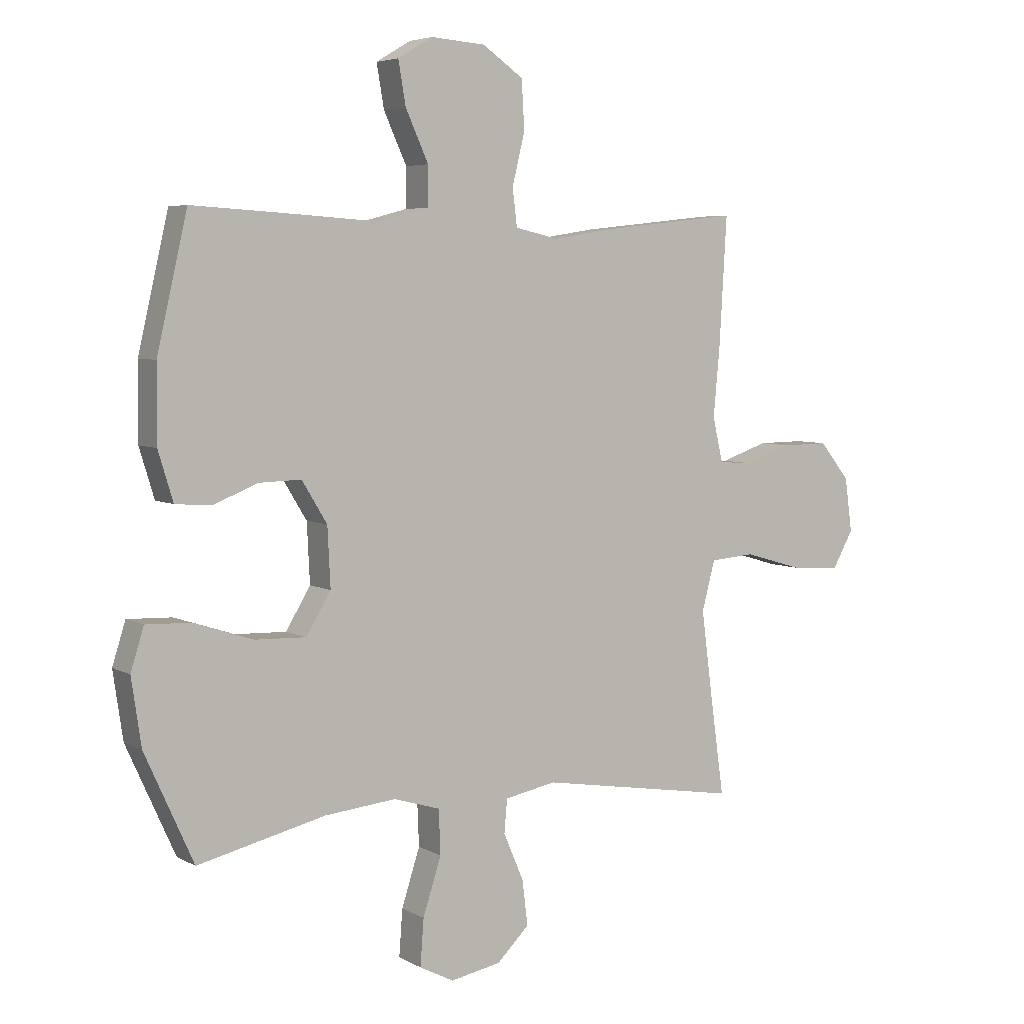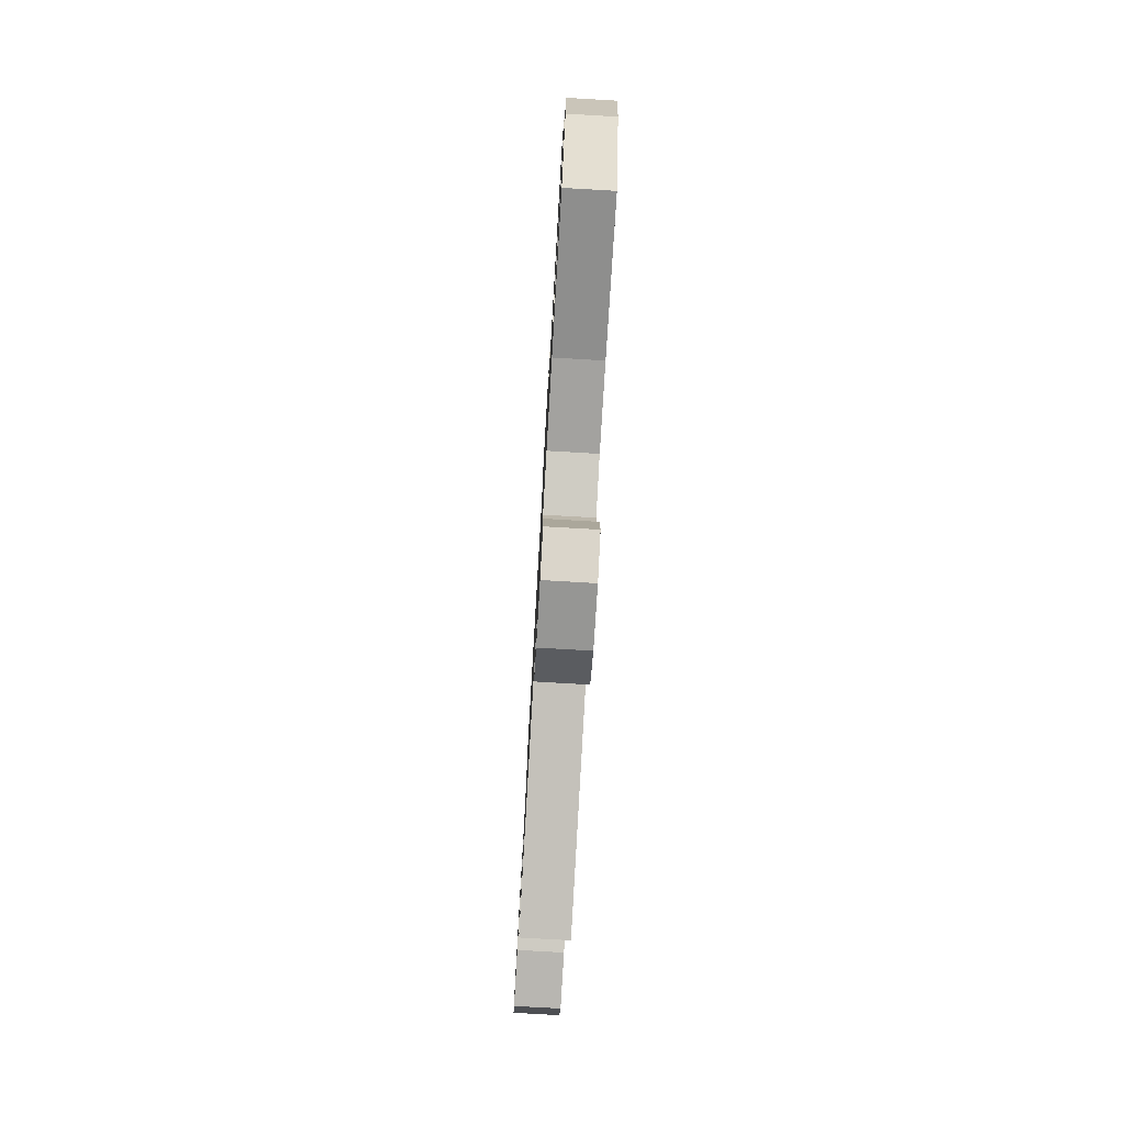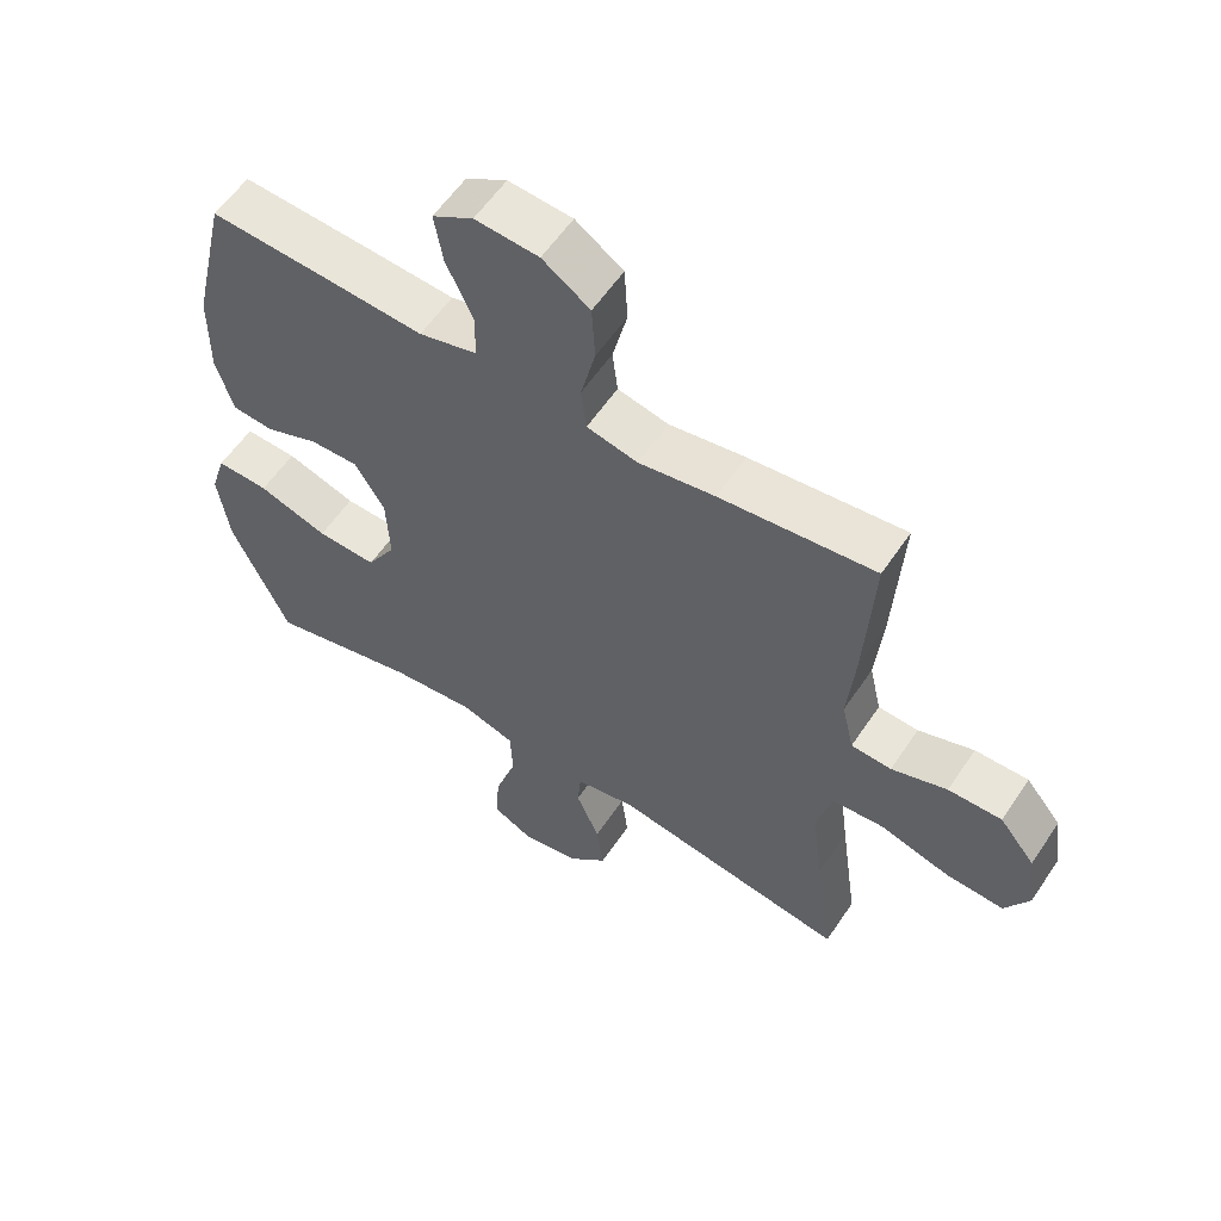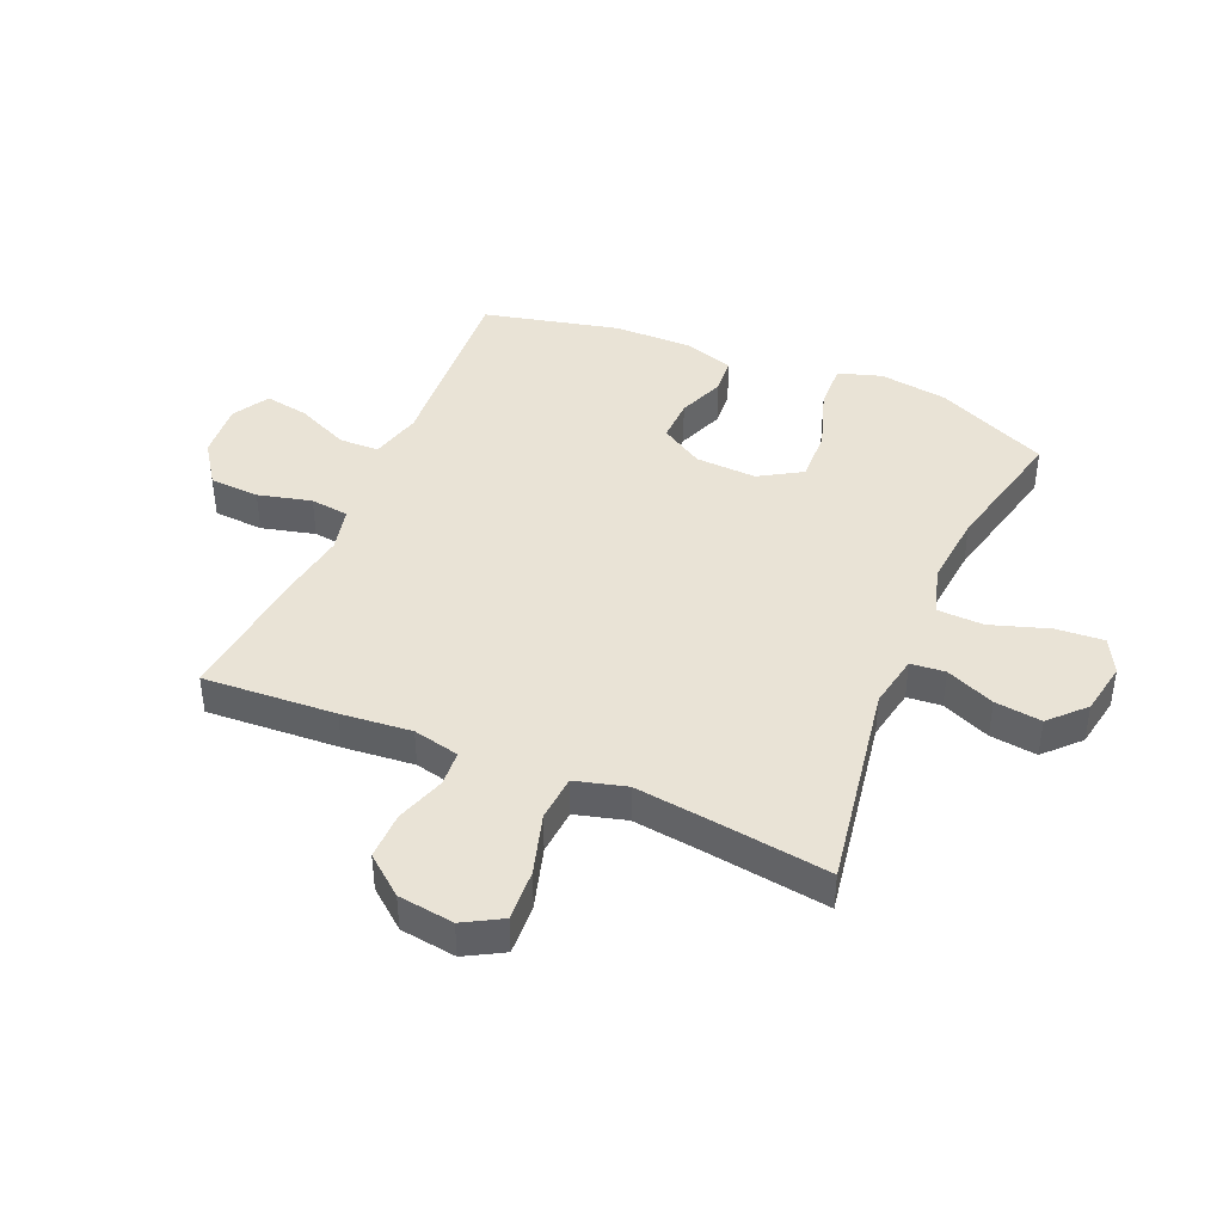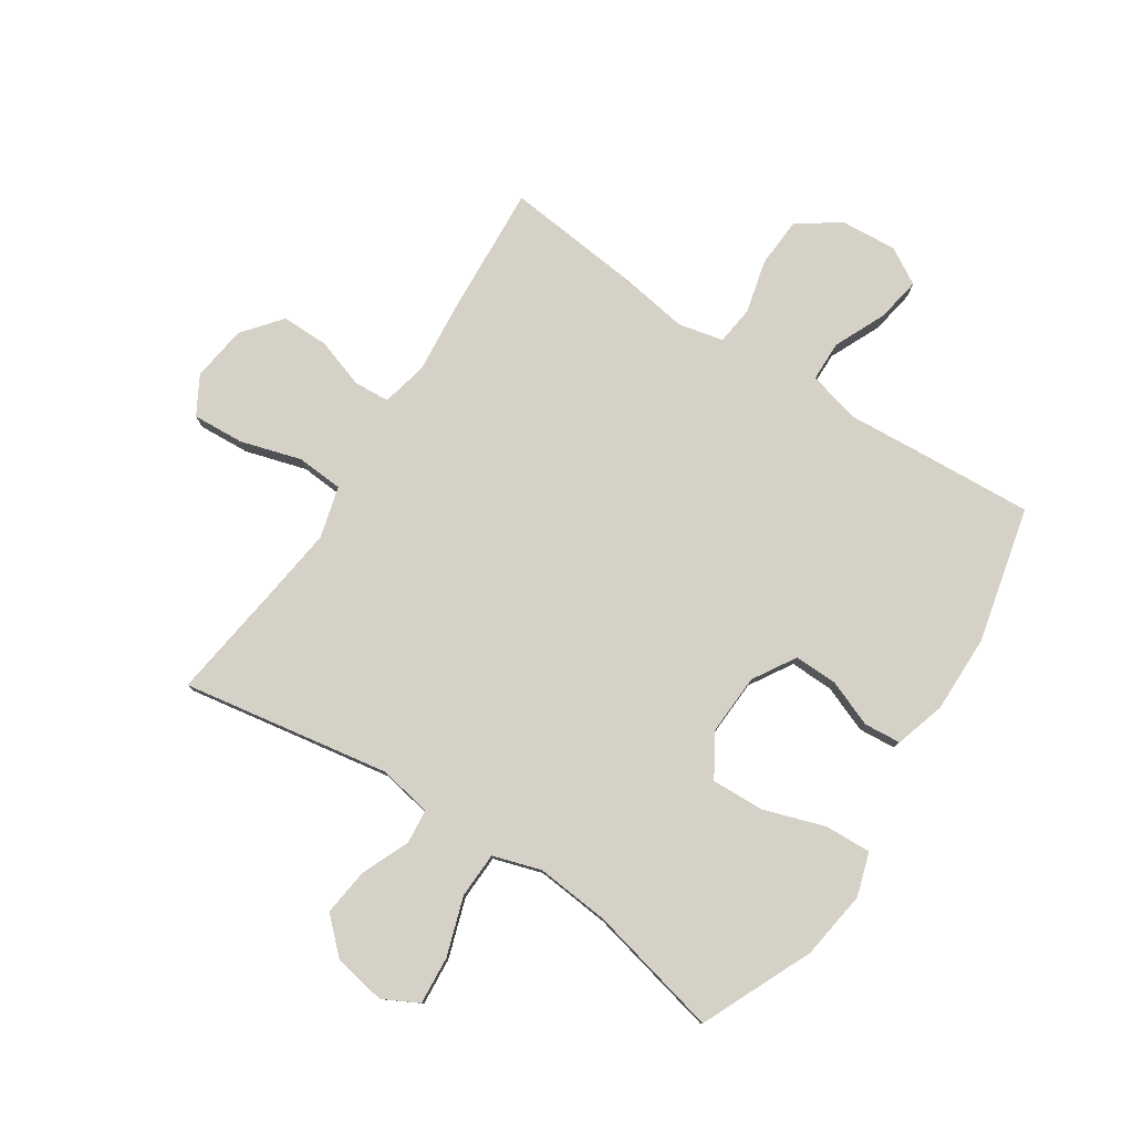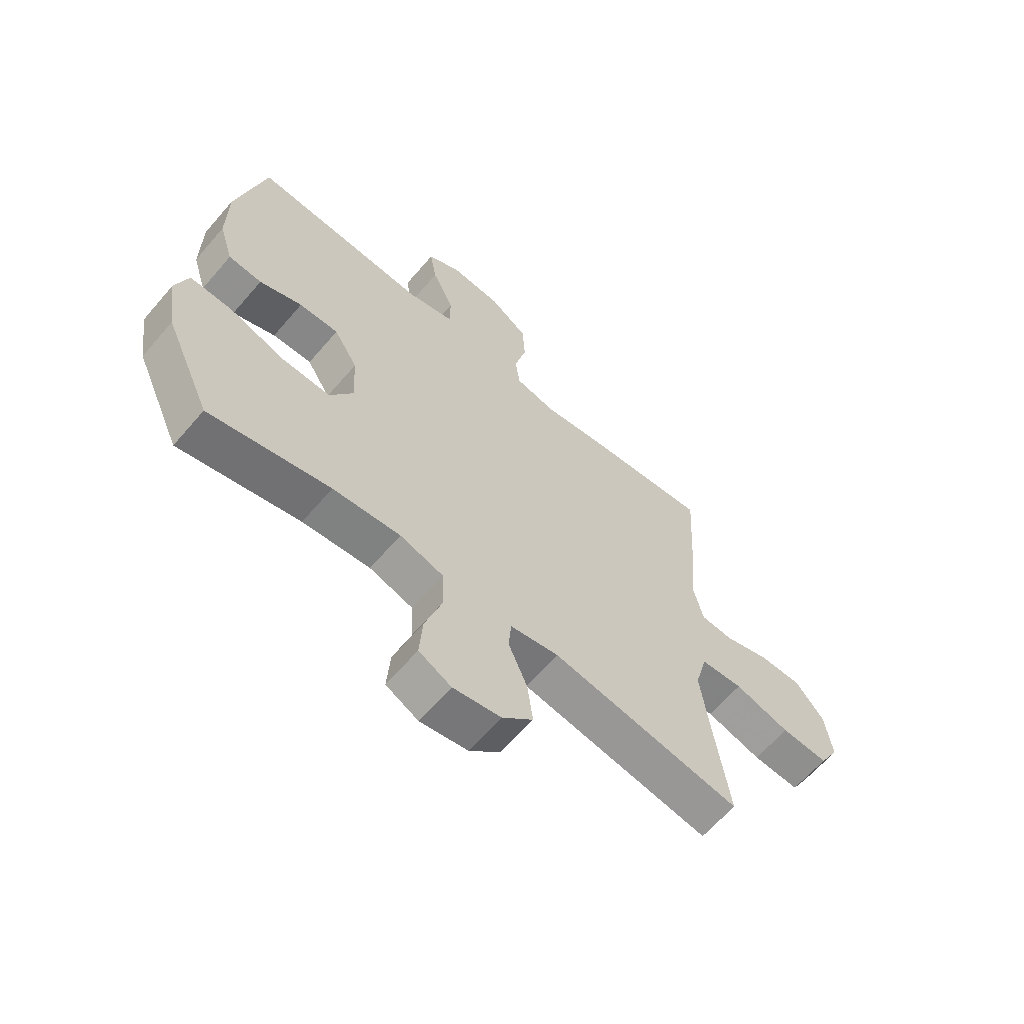
<metadata>
{"format":"obj","ext":"obj","renderer":"f3d","projection":"perspective","resolution":1024,"background":"white","views":[{"elev":5.3,"azim":-32.0,"up":"+Z"},{"elev":-78.1,"azim":-93.3,"up":"+Z"},{"elev":57.9,"azim":33.6,"up":"+Z"},{"elev":42.2,"azim":113.0,"up":"+Y"},{"elev":79.0,"azim":-147.0,"up":"+Y"},{"elev":-63.5,"azim":-40.6,"up":"+Z"}]}
</metadata>
<code>
v 0.5 0.07 -0.5
v 0.149 0.07 -0.442
v 0.059 0.07 -0.459
v 0.054 0.07 -0.517
v 0.089 0.07 -0.599
v 0.099 0.07 -0.678
v 0.042 0.07 -0.733
v -0.046 0.07 -0.749
v -0.106 0.07 -0.718
v -0.1 0.07 -0.637
v -0.068 0.07 -0.538
v -0.071 0.07 -0.461
v -0.152 0.07 -0.436
v -0.277 0.07 -0.448
v -0.5 0.07 -0.5
v -0.585 0.07 -0.312
v -0.602 0.07 -0.196
v -0.579 0.07 -0.123
v -0.501 0.07 -0.126
v -0.397 0.07 -0.16
v -0.308 0.07 -0.163
v -0.265 0.07 -0.092
v -0.27 0.07 0.011
v -0.314 0.07 0.083
v -0.387 0.07 0.081
v -0.466 0.07 0.05
v -0.528 0.07 0.055
v -0.554 0.07 0.14
v -0.553 0.07 0.271
v -0.5 0.07 0.5
v -0.312 0.07 0.489
v -0.175 0.07 0.48
v -0.088 0.07 0.503
v -0.087 0.07 0.571
v -0.127 0.07 0.658
v -0.14 0.07 0.733
v -0.079 0.07 0.769
v 0.016 0.07 0.762
v 0.087 0.07 0.713
v 0.092 0.07 0.629
v 0.07 0.07 0.539
v 0.078 0.07 0.474
v 0.154 0.07 0.457
v 0.268 0.07 0.475
v 0.5 0.07 0.5
v 0.487 0.07 0.276
v 0.476 0.07 0.157
v 0.494 0.07 0.079
v 0.554 0.07 0.075
v 0.637 0.07 0.103
v 0.717 0.07 0.104
v 0.77 0.07 0.039
v 0.783 0.07 -0.055
v 0.747 0.07 -0.119
v 0.66 0.07 -0.114
v 0.557 0.07 -0.084
v 0.479 0.07 -0.09
v 0.456 0.07 -0.176
v 0.473 0.07 -0.307
v 0.5 0 -0.5
v 0.149 0 -0.442
v 0.059 0 -0.459
v 0.054 0 -0.517
v 0.089 0 -0.599
v 0.099 0 -0.678
v 0.042 0 -0.733
v -0.046 0 -0.749
v -0.106 0 -0.718
v -0.1 0 -0.637
v -0.068 0 -0.538
v -0.071 0 -0.461
v -0.152 0 -0.436
v -0.277 0 -0.448
v -0.5 0 -0.5
v -0.585 0 -0.312
v -0.602 0 -0.196
v -0.579 0 -0.123
v -0.501 0 -0.126
v -0.397 0 -0.16
v -0.308 0 -0.163
v -0.265 0 -0.092
v -0.27 0 0.011
v -0.314 0 0.083
v -0.387 0 0.081
v -0.466 0 0.05
v -0.528 0 0.055
v -0.554 0 0.14
v -0.553 0 0.271
v -0.5 0 0.5
v -0.312 0 0.489
v -0.175 0 0.48
v -0.088 0 0.503
v -0.087 0 0.571
v -0.127 0 0.658
v -0.14 0 0.733
v -0.079 0 0.769
v 0.016 0 0.762
v 0.087 0 0.713
v 0.092 0 0.629
v 0.07 0 0.539
v 0.078 0 0.474
v 0.154 0 0.457
v 0.268 0 0.475
v 0.5 0 0.5
v 0.487 0 0.276
v 0.476 0 0.157
v 0.494 0 0.079
v 0.554 0 0.075
v 0.637 0 0.103
v 0.717 0 0.104
v 0.77 0 0.039
v 0.783 0 -0.055
v 0.747 0 -0.119
v 0.66 0 -0.114
v 0.557 0 -0.084
v 0.479 0 -0.09
v 0.456 0 -0.176
v 0.473 0 -0.307
f 54 55 56
f 53 54 56
f 52 53 56
f 51 52 56
f 50 51 56
f 49 50 56
f 48 49 56 57
f 47 48 57 58
f 45 46 47
f 44 45 47
f 43 44 47
f 42 43 47 58
f 39 40 41
f 38 39 41
f 37 38 41
f 36 37 41
f 35 36 41
f 34 35 41
f 33 34 41 42
f 42 58 59
f 33 42 59
f 32 33 59
f 30 31 32
f 29 30 32
f 28 29 32
f 27 28 32
f 26 27 32
f 25 26 32
f 18 19 20
f 17 18 20
f 16 17 20
f 15 16 20
f 14 15 20
f 13 14 20 21
f 12 13 21 22
f 9 10 11
f 8 9 11
f 7 8 11
f 6 7 11
f 5 6 11
f 4 5 11
f 3 4 11 12
f 12 22 23
f 3 12 23
f 2 3 23
f 2 23 24
f 1 2 24
f 59 1 24
f 32 59 24
f 24 25 32
f 115 114 113
f 115 113 112
f 115 112 111
f 115 111 110
f 115 110 109
f 115 109 108
f 116 115 108 107
f 117 116 107 106
f 106 105 104
f 106 104 103
f 106 103 102
f 117 106 102 101
f 100 99 98
f 100 98 97
f 100 97 96
f 100 96 95
f 100 95 94
f 100 94 93
f 101 100 93 92
f 118 117 101
f 118 101 92
f 118 92 91
f 91 90 89
f 91 89 88
f 91 88 87
f 91 87 86
f 91 86 85
f 91 85 84
f 79 78 77
f 79 77 76
f 79 76 75
f 79 75 74
f 79 74 73
f 80 79 73 72
f 81 80 72 71
f 70 69 68
f 70 68 67
f 70 67 66
f 70 66 65
f 70 65 64
f 70 64 63
f 71 70 63 62
f 82 81 71
f 82 71 62
f 82 62 61
f 83 82 61
f 83 61 60
f 83 60 118
f 83 118 91
f 91 84 83
f 1 60 61 2
f 2 61 62 3
f 3 62 63 4
f 4 63 64 5
f 5 64 65 6
f 6 65 66 7
f 7 66 67 8
f 8 67 68 9
f 9 68 69 10
f 10 69 70 11
f 11 70 71 12
f 12 71 72 13
f 13 72 73 14
f 14 73 74 15
f 15 74 75 16
f 16 75 76 17
f 17 76 77 18
f 18 77 78 19
f 19 78 79 20
f 20 79 80 21
f 21 80 81 22
f 22 81 82 23
f 23 82 83 24
f 24 83 84 25
f 25 84 85 26
f 26 85 86 27
f 27 86 87 28
f 28 87 88 29
f 29 88 89 30
f 30 89 90 31
f 31 90 91 32
f 32 91 92 33
f 33 92 93 34
f 34 93 94 35
f 35 94 95 36
f 36 95 96 37
f 37 96 97 38
f 38 97 98 39
f 39 98 99 40
f 40 99 100 41
f 41 100 101 42
f 42 101 102 43
f 43 102 103 44
f 44 103 104 45
f 45 104 105 46
f 46 105 106 47
f 47 106 107 48
f 48 107 108 49
f 49 108 109 50
f 50 109 110 51
f 51 110 111 52
f 52 111 112 53
f 53 112 113 54
f 54 113 114 55
f 55 114 115 56
f 56 115 116 57
f 57 116 117 58
f 58 117 118 59
f 59 118 60 1

</code>
